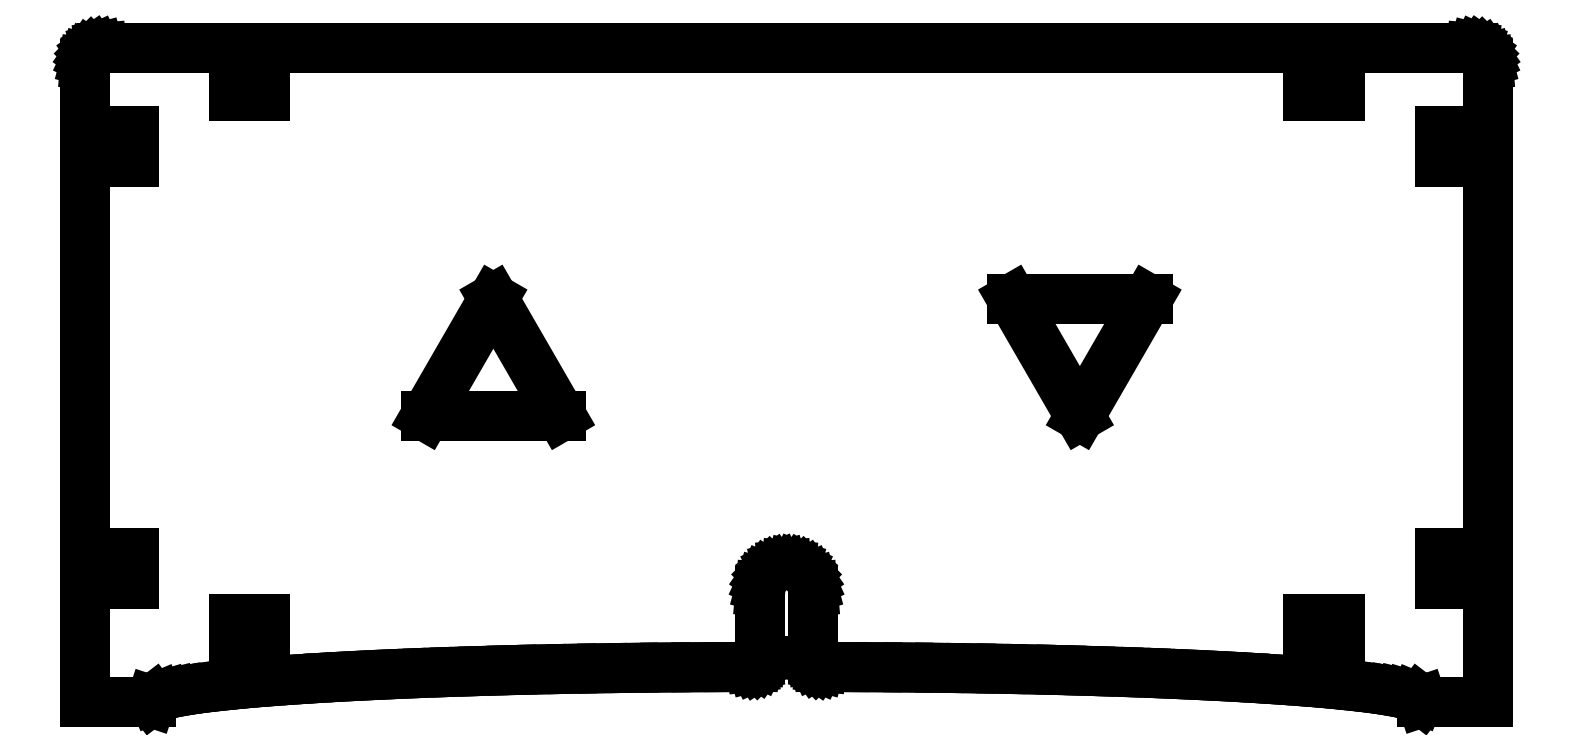
<metadata>
{"format":"dxf","ext":"dxf","renderer":"ezdxf+matplotlib","layout":"modelspace","background":"white","min_lineweight":24,"dpi":150}
</metadata>
<code>
0
SECTION
2
ENTITIES
0
LINE
8
0
10
-58.34
11
-58.34
20
-19.34
21
-16.66
0
LINE
8
0
10
-58.34
11
-55.66
20
-16.66
21
-16.66
0
LINE
8
0
10
-55.66
11
-55.66
20
-16.66
21
-19.34
0
LINE
8
0
10
-55.66
11
-58.34
20
-19.34
21
-19.34
0
LINE
8
0
10
-58.34
11
-58.34
20
16.66
21
19.34
0
LINE
8
0
10
-58.34
11
-55.66
20
19.34
21
19.34
0
LINE
8
0
10
-55.66
11
-55.66
20
19.34
21
16.66
0
LINE
8
0
10
-55.66
11
-58.34
20
16.66
21
16.66
0
LINE
8
0
10
-47.14
11
-47.14
20
-24.94
21
-22.26
0
LINE
8
0
10
-47.14
11
-44.46
20
-22.26
21
-22.26
0
LINE
8
0
10
-44.46
11
-44.46
20
-22.26
21
-24.94
0
LINE
8
0
10
-44.46
11
-47.14
20
-24.94
21
-24.94
0
LINE
8
0
10
-47.14
11
-47.14
20
22.26
21
24.94
0
LINE
8
0
10
-47.14
11
-44.46
20
24.94
21
24.94
0
LINE
8
0
10
-44.46
11
-44.46
20
24.94
21
22.26
0
LINE
8
0
10
-44.46
11
-47.14
20
22.26
21
22.26
0
LINE
8
0
10
-30.77
11
-25
20
-5
21
5
0
LINE
8
0
10
-25
11
-19.23
20
5
21
-5
0
LINE
8
0
10
-19.23
11
-30.77
20
-5
21
-5
0
LINE
8
0
10
-59.8
11
-59.8
20
-29.4
21
25
0
LINE
8
0
10
-59.8
11
-59.78
20
25
21
25.24
0
LINE
8
0
10
-59.78
11
-59.72
20
25.24
21
25.48
0
LINE
8
0
10
-59.72
11
-59.61
20
25.48
21
25.7
0
LINE
8
0
10
-59.61
11
-59.47
20
25.7
21
25.9
0
LINE
8
0
10
-59.47
11
-59.3
20
25.9
21
26.07
0
LINE
8
0
10
-59.3
11
-59.1
20
26.07
21
26.21
0
LINE
8
0
10
-59.1
11
-58.88
20
26.21
21
26.32
0
LINE
8
0
10
-58.88
11
-58.64
20
26.32
21
26.38
0
LINE
8
0
10
-58.64
11
-58.4
20
26.38
21
26.4
0
LINE
8
0
10
-58.4
11
58.4
20
26.4
21
26.4
0
LINE
8
0
10
58.4
11
58.64
20
26.4
21
26.38
0
LINE
8
0
10
58.64
11
58.88
20
26.38
21
26.32
0
LINE
8
0
10
58.88
11
59.1
20
26.32
21
26.21
0
LINE
8
0
10
59.1
11
59.3
20
26.21
21
26.07
0
LINE
8
0
10
59.3
11
59.47
20
26.07
21
25.9
0
LINE
8
0
10
59.47
11
59.61
20
25.9
21
25.7
0
LINE
8
0
10
59.61
11
59.72
20
25.7
21
25.48
0
LINE
8
0
10
59.72
11
59.78
20
25.48
21
25.24
0
LINE
8
0
10
59.78
11
59.8
20
25.24
21
25
0
LINE
8
0
10
59.8
11
59.8
20
25
21
-29.4
0
LINE
8
0
10
59.8
11
54.2
20
-29.4
21
-29.4
0
LINE
8
0
10
54.2
11
54.15
20
-29.4
21
-29.24
0
LINE
8
0
10
54.15
11
53.94
20
-29.24
21
-29.09
0
LINE
8
0
10
53.94
11
53.58
20
-29.09
21
-28.93
0
LINE
8
0
10
53.58
11
53.06
20
-28.93
21
-28.78
0
LINE
8
0
10
53.06
11
52.43
20
-28.78
21
-28.62
0
LINE
8
0
10
52.43
11
51.65
20
-28.62
21
-28.47
0
LINE
8
0
10
51.65
11
50.77
20
-28.47
21
-28.33
0
LINE
8
0
10
50.77
11
49.73
20
-28.33
21
-28.18
0
LINE
8
0
10
49.73
11
48.54
20
-28.18
21
-28.04
0
LINE
8
0
10
48.54
11
47.24
20
-28.04
21
-27.9
0
LINE
8
0
10
47.24
11
45.84
20
-27.9
21
-27.77
0
LINE
8
0
10
45.84
11
44.28
20
-27.77
21
-27.64
0
LINE
8
0
10
44.28
11
42.62
20
-27.64
21
-27.51
0
LINE
8
0
10
42.62
11
40.85
20
-27.51
21
-27.39
0
LINE
8
0
10
40.85
11
38.98
20
-27.39
21
-27.28
0
LINE
8
0
10
38.98
11
37.01
20
-27.28
21
-27.17
0
LINE
8
0
10
37.01
11
34.93
20
-27.17
21
-27.07
0
LINE
8
0
10
34.93
11
32.8
20
-27.07
21
-26.97
0
LINE
8
0
10
32.8
11
30.56
20
-26.97
21
-26.88
0
LINE
8
0
10
30.56
11
28.23
20
-26.88
21
-26.8
0
LINE
8
0
10
28.23
11
25.84
20
-26.8
21
-26.73
0
LINE
8
0
10
25.84
11
23.39
20
-26.73
21
-26.66
0
LINE
8
0
10
23.39
11
20.85
20
-26.66
21
-26.6
0
LINE
8
0
10
20.85
11
18.3
20
-26.6
21
-26.55
0
LINE
8
0
10
18.3
11
15.71
20
-26.55
21
-26.5
0
LINE
8
0
10
15.71
11
13.06
20
-26.5
21
-26.47
0
LINE
8
0
10
13.06
11
10.35
20
-26.47
21
-26.44
0
LINE
8
0
10
10.35
11
7.705
20
-26.44
21
-26.41
0
LINE
8
0
10
7.705
11
4.951
20
-26.41
21
-26.4
0
LINE
8
0
10
4.951
11
2.95
20
-26.4
21
-26.4
0
LINE
8
0
10
2.95
11
2.828
20
-26.4
21
-26.39
0
LINE
8
0
10
2.828
11
2.711
20
-26.39
21
-26.36
0
LINE
8
0
10
2.711
11
2.6
20
-26.36
21
-26.31
0
LINE
8
0
10
2.6
11
2.5
20
-26.31
21
-26.24
0
LINE
8
0
10
2.5
11
2.414
20
-26.24
21
-26.15
0
LINE
8
0
10
2.414
11
2.344
20
-26.15
21
-26.05
0
LINE
8
0
10
2.344
11
2.292
20
-26.05
21
-25.94
0
LINE
8
0
10
2.292
11
2.261
20
-25.94
21
-25.82
0
LINE
8
0
10
2.261
11
2.25
20
-25.82
21
-25.7
0
LINE
8
0
10
2.25
11
2.25
20
-25.7
21
-19.95
0
LINE
8
0
10
2.25
11
2.216
20
-19.95
21
-19.56
0
LINE
8
0
10
2.216
11
2.114
20
-19.56
21
-19.18
0
LINE
8
0
10
2.114
11
1.949
20
-19.18
21
-18.82
0
LINE
8
0
10
1.949
11
1.724
20
-18.82
21
-18.5
0
LINE
8
0
10
1.724
11
1.446
20
-18.5
21
-18.23
0
LINE
8
0
10
1.446
11
1.125
20
-18.23
21
-18
0
LINE
8
0
10
1.125
11
0.77
20
-18
21
-17.84
0
LINE
8
0
10
0.77
11
0.391
20
-17.84
21
-17.73
0
LINE
8
0
10
0.391
11
0
20
-17.73
21
-17.7
0
LINE
8
0
10
0
11
-0.391
20
-17.7
21
-17.73
0
LINE
8
0
10
-0.391
11
-0.77
20
-17.73
21
-17.84
0
LINE
8
0
10
-0.77
11
-1.125
20
-17.84
21
-18
0
LINE
8
0
10
-1.125
11
-1.446
20
-18
21
-18.23
0
LINE
8
0
10
-1.446
11
-1.724
20
-18.23
21
-18.5
0
LINE
8
0
10
-1.724
11
-1.949
20
-18.5
21
-18.82
0
LINE
8
0
10
-1.949
11
-2.114
20
-18.82
21
-19.18
0
LINE
8
0
10
-2.114
11
-2.216
20
-19.18
21
-19.56
0
LINE
8
0
10
-2.216
11
-2.25
20
-19.56
21
-19.95
0
LINE
8
0
10
-2.25
11
-2.25
20
-19.95
21
-25.7
0
LINE
8
0
10
-2.25
11
-2.261
20
-25.7
21
-25.82
0
LINE
8
0
10
-2.261
11
-2.292
20
-25.82
21
-25.94
0
LINE
8
0
10
-2.292
11
-2.344
20
-25.94
21
-26.05
0
LINE
8
0
10
-2.344
11
-2.414
20
-26.05
21
-26.15
0
LINE
8
0
10
-2.414
11
-2.5
20
-26.15
21
-26.24
0
LINE
8
0
10
-2.5
11
-2.6
20
-26.24
21
-26.31
0
LINE
8
0
10
-2.6
11
-2.711
20
-26.31
21
-26.36
0
LINE
8
0
10
-2.711
11
-2.828
20
-26.36
21
-26.39
0
LINE
8
0
10
-2.828
11
-2.95
20
-26.39
21
-26.4
0
LINE
8
0
10
-2.95
11
-4.951
20
-26.4
21
-26.4
0
LINE
8
0
10
-4.951
11
-7.705
20
-26.4
21
-26.41
0
LINE
8
0
10
-7.705
11
-10.35
20
-26.41
21
-26.44
0
LINE
8
0
10
-10.35
11
-13.06
20
-26.44
21
-26.47
0
LINE
8
0
10
-13.06
11
-15.71
20
-26.47
21
-26.5
0
LINE
8
0
10
-15.71
11
-18.3
20
-26.5
21
-26.55
0
LINE
8
0
10
-18.3
11
-20.85
20
-26.55
21
-26.6
0
LINE
8
0
10
-20.85
11
-23.39
20
-26.6
21
-26.66
0
LINE
8
0
10
-23.39
11
-25.84
20
-26.66
21
-26.73
0
LINE
8
0
10
-25.84
11
-28.23
20
-26.73
21
-26.8
0
LINE
8
0
10
-28.23
11
-30.56
20
-26.8
21
-26.88
0
LINE
8
0
10
-30.56
11
-32.8
20
-26.88
21
-26.97
0
LINE
8
0
10
-32.8
11
-34.93
20
-26.97
21
-27.07
0
LINE
8
0
10
-34.93
11
-37.01
20
-27.07
21
-27.17
0
LINE
8
0
10
-37.01
11
-38.98
20
-27.17
21
-27.28
0
LINE
8
0
10
-38.98
11
-40.85
20
-27.28
21
-27.39
0
LINE
8
0
10
-40.85
11
-42.62
20
-27.39
21
-27.51
0
LINE
8
0
10
-42.62
11
-44.28
20
-27.51
21
-27.64
0
LINE
8
0
10
-44.28
11
-45.84
20
-27.64
21
-27.77
0
LINE
8
0
10
-45.84
11
-47.24
20
-27.77
21
-27.9
0
LINE
8
0
10
-47.24
11
-48.54
20
-27.9
21
-28.04
0
LINE
8
0
10
-48.54
11
-49.73
20
-28.04
21
-28.18
0
LINE
8
0
10
-49.73
11
-50.77
20
-28.18
21
-28.33
0
LINE
8
0
10
-50.77
11
-51.65
20
-28.33
21
-28.47
0
LINE
8
0
10
-51.65
11
-52.43
20
-28.47
21
-28.62
0
LINE
8
0
10
-52.43
11
-53.06
20
-28.62
21
-28.78
0
LINE
8
0
10
-53.06
11
-53.58
20
-28.78
21
-28.93
0
LINE
8
0
10
-53.58
11
-53.94
20
-28.93
21
-29.09
0
LINE
8
0
10
-53.94
11
-54.15
20
-29.09
21
-29.24
0
LINE
8
0
10
-54.15
11
-54.2
20
-29.24
21
-29.4
0
LINE
8
0
10
-54.2
11
-59.8
20
-29.4
21
-29.4
0
LINE
8
0
10
19.23
11
30.77
20
5
21
5
0
LINE
8
0
10
30.77
11
25
20
5
21
-5
0
LINE
8
0
10
25
11
19.23
20
-5
21
5
0
LINE
8
0
10
44.46
11
44.46
20
-24.94
21
-22.26
0
LINE
8
0
10
44.46
11
47.14
20
-22.26
21
-22.26
0
LINE
8
0
10
47.14
11
47.14
20
-22.26
21
-24.94
0
LINE
8
0
10
47.14
11
44.46
20
-24.94
21
-24.94
0
LINE
8
0
10
44.46
11
44.46
20
22.26
21
24.94
0
LINE
8
0
10
44.46
11
47.14
20
24.94
21
24.94
0
LINE
8
0
10
47.14
11
47.14
20
24.94
21
22.26
0
LINE
8
0
10
47.14
11
44.46
20
22.26
21
22.26
0
LINE
8
0
10
55.66
11
55.66
20
-19.34
21
-16.66
0
LINE
8
0
10
55.66
11
58.34
20
-16.66
21
-16.66
0
LINE
8
0
10
58.34
11
58.34
20
-16.66
21
-19.34
0
LINE
8
0
10
58.34
11
55.66
20
-19.34
21
-19.34
0
LINE
8
0
10
55.66
11
55.66
20
16.66
21
19.34
0
LINE
8
0
10
55.66
11
58.34
20
19.34
21
19.34
0
LINE
8
0
10
58.34
11
58.34
20
19.34
21
16.66
0
LINE
8
0
10
58.34
11
55.66
20
16.66
21
16.66
0
ENDSEC
0
EOF

</code>
